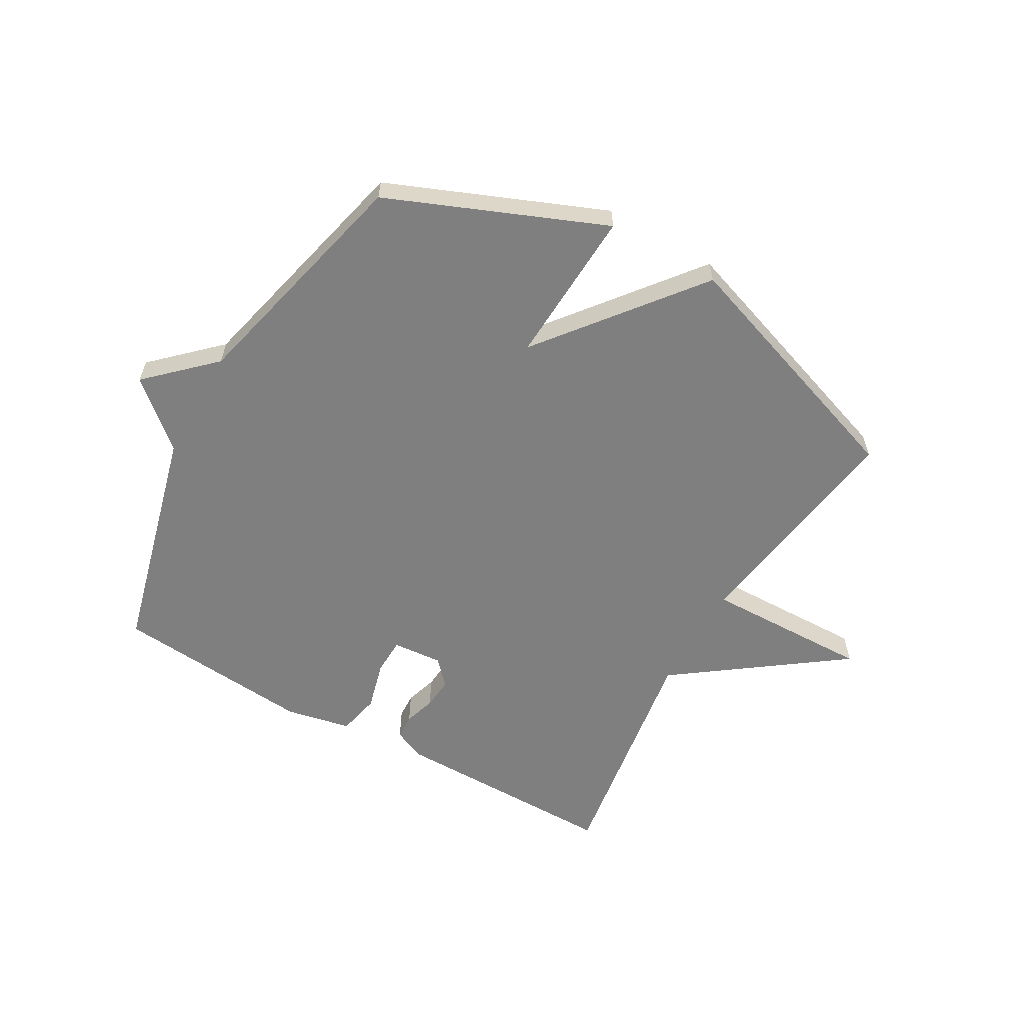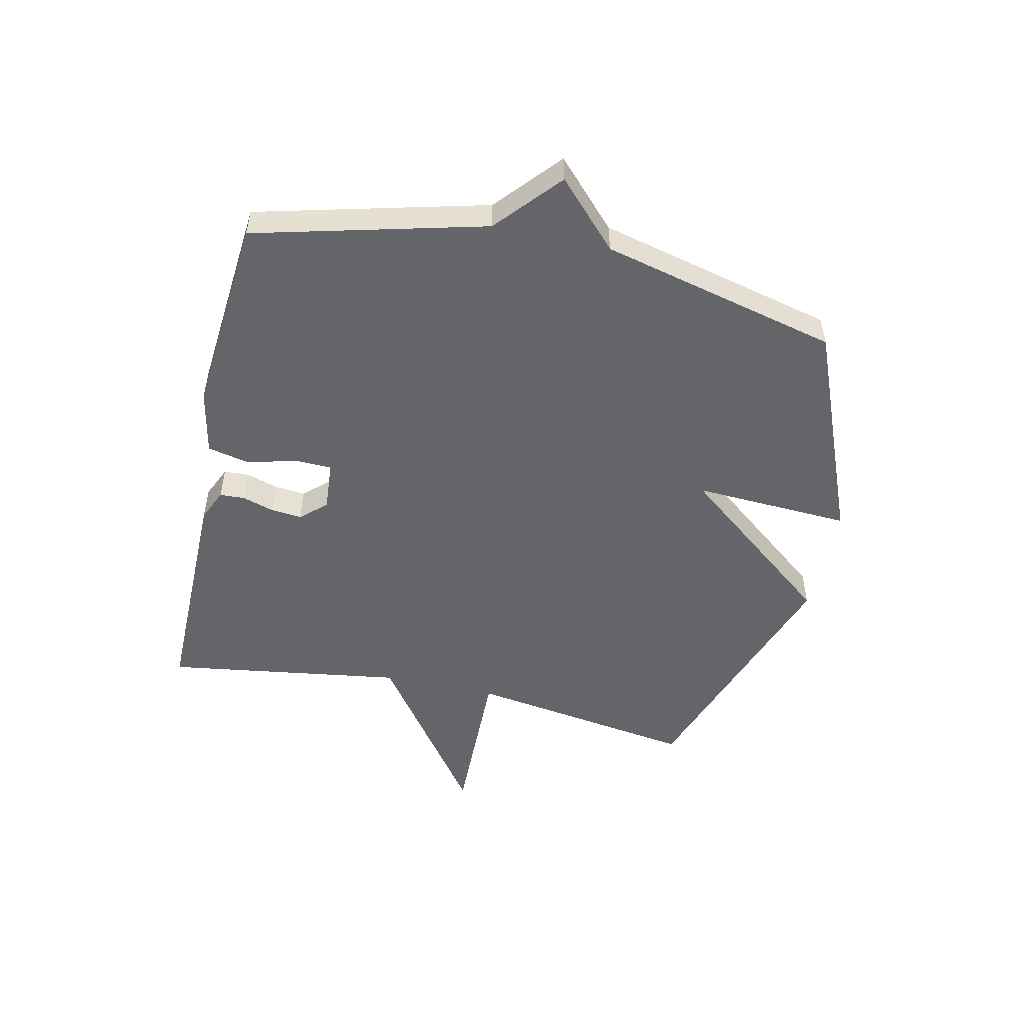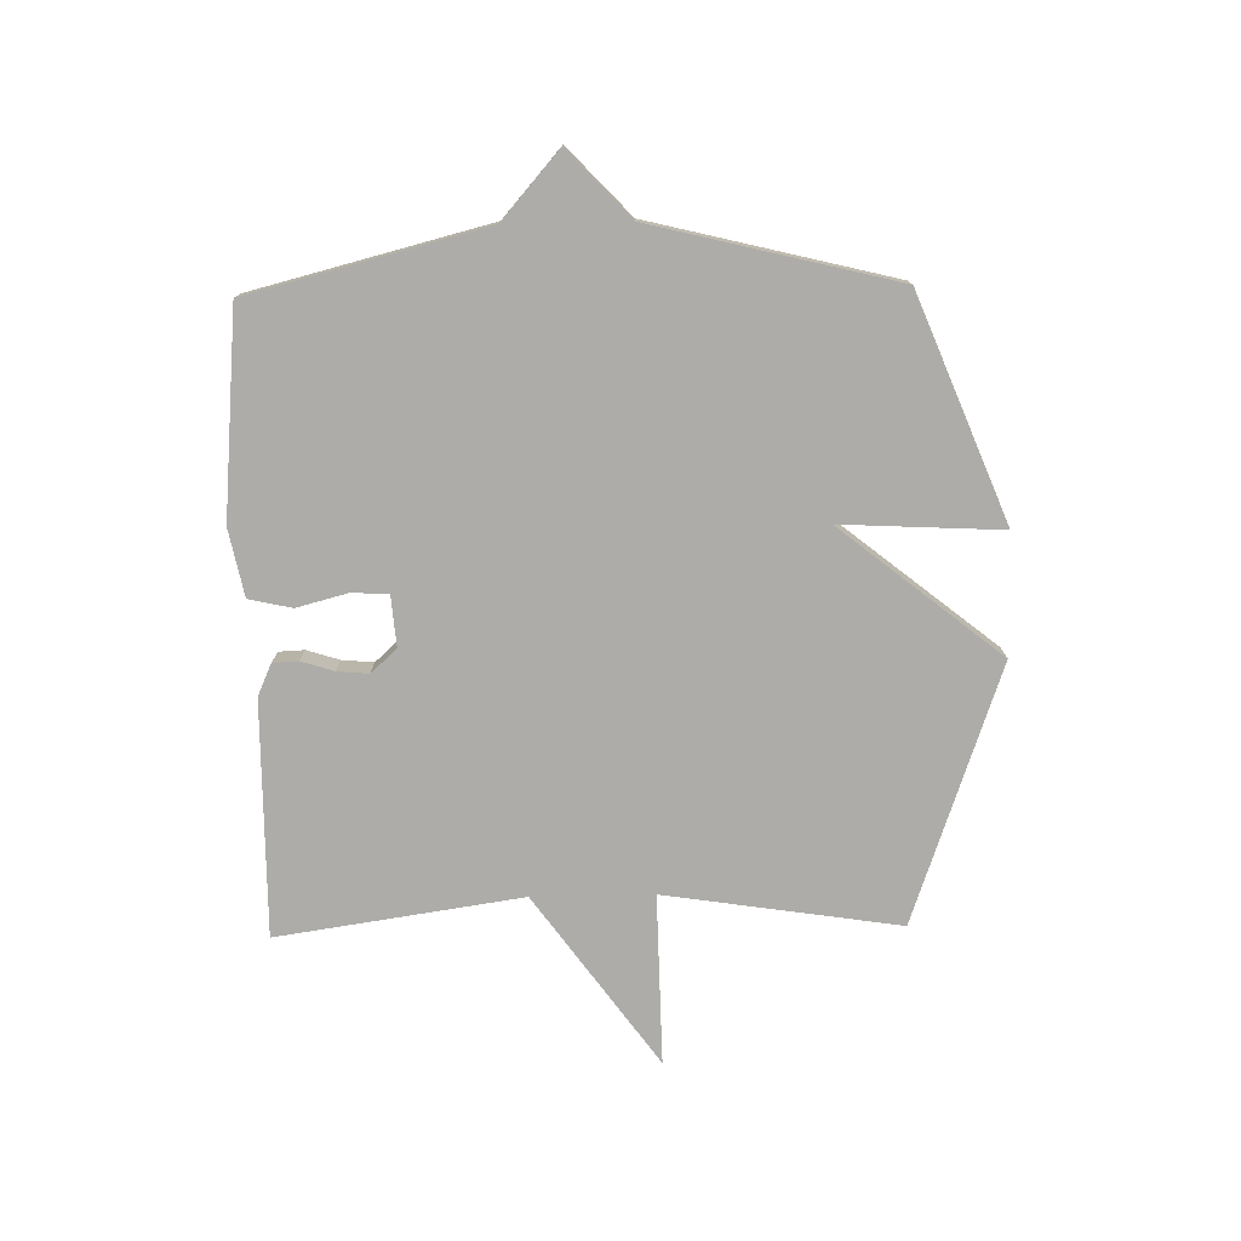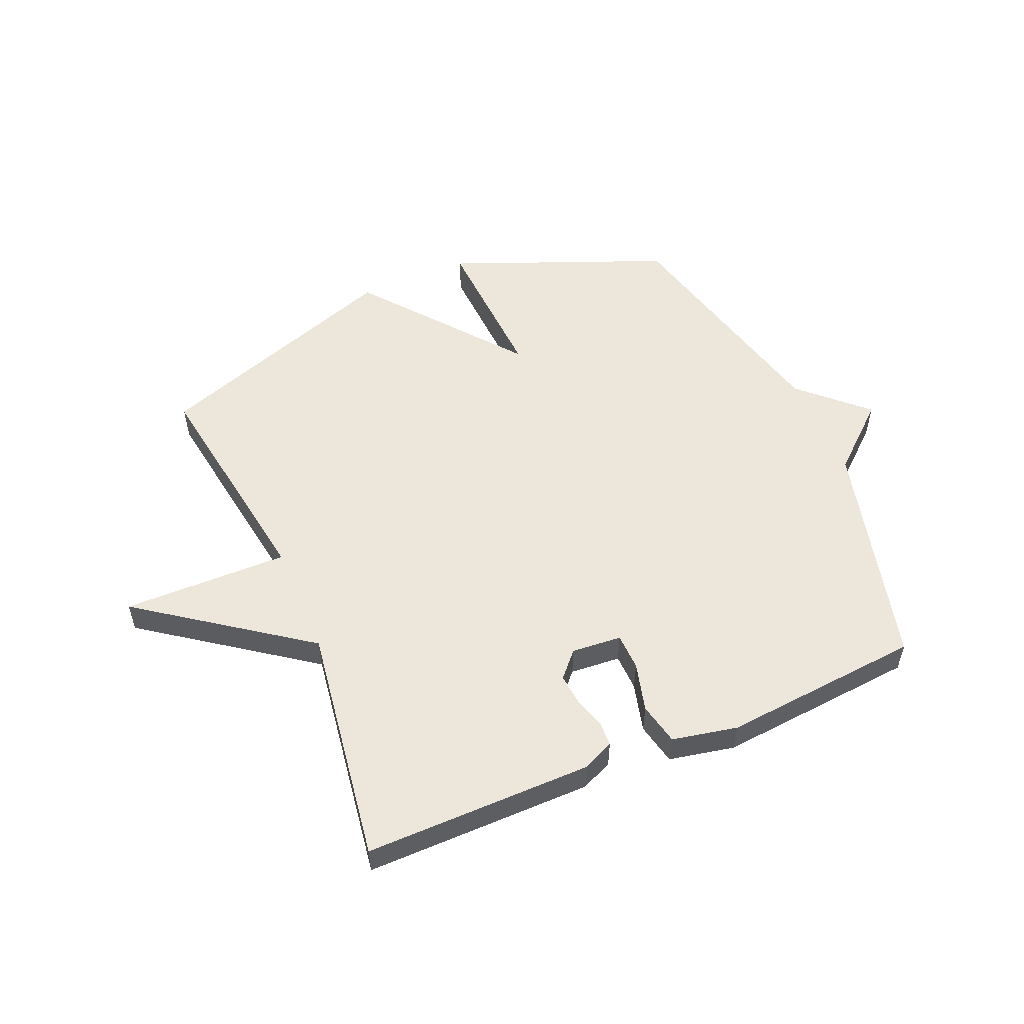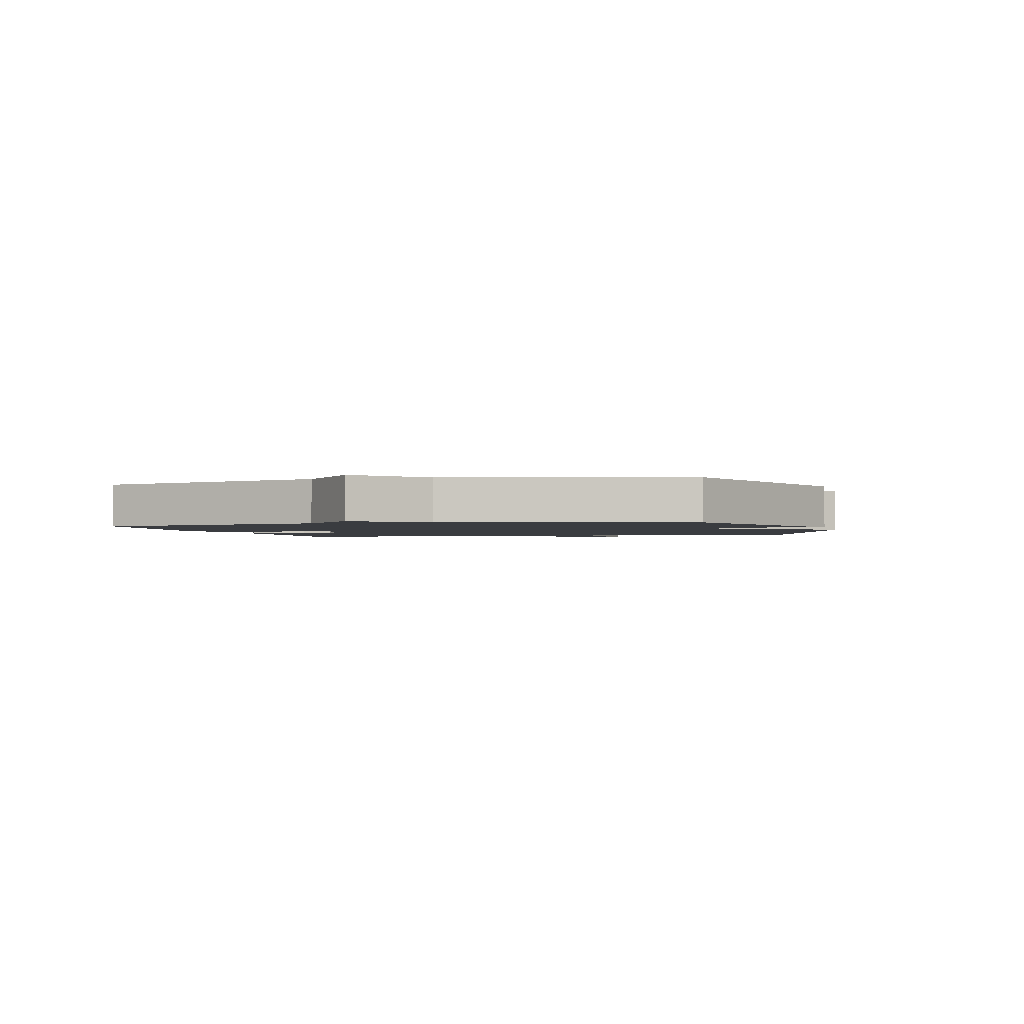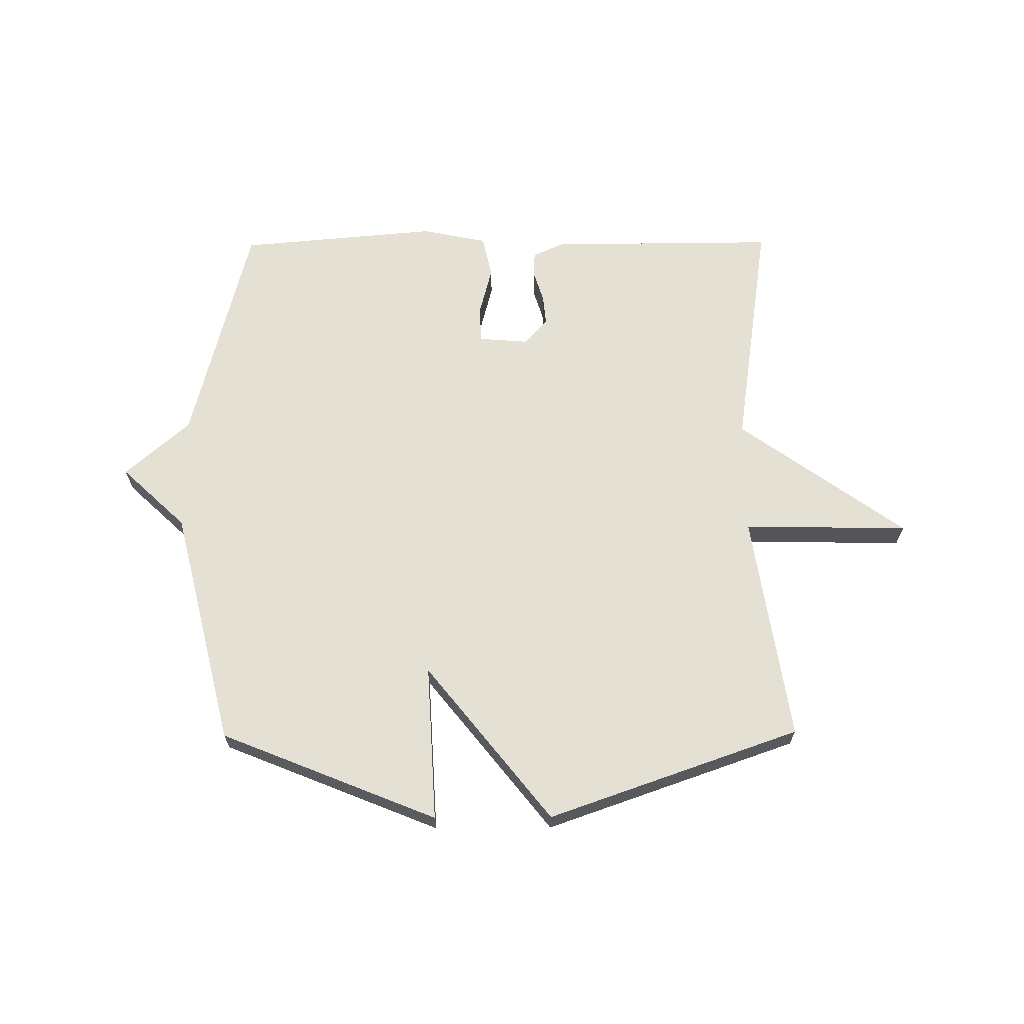
<metadata>
{"format":"obj","ext":"obj","renderer":"f3d","projection":"perspective","resolution":1024,"background":"white","views":[{"elev":-59.7,"azim":150.5,"up":"+Y"},{"elev":-51.4,"azim":77.6,"up":"+Y"},{"elev":-76.6,"azim":91.1,"up":"+Y"},{"elev":54.1,"azim":-23.1,"up":"+Y"},{"elev":-1.8,"azim":104.8,"up":"+Y"},{"elev":66.1,"azim":179.6,"up":"+Y"}]}
</metadata>
<code>
v -0.5 0.07 0.5
v -0.109 0.07 0.498
v -0.055 0.07 0.474
v -0.053 0.07 0.431
v -0.07 0.07 0.377
v -0.075 0.07 0.324
v -0.036 0.07 0.281
v 0.05 0.07 0.288
v 0.052 0.07 0.351
v 0.03 0.07 0.435
v 0.046 0.07 0.507
v 0.158 0.07 0.53
v 0.5 0.07 0.5
v 0.6 0.07 0.107
v 0.71 0.07 0.011
v 0.6 0.07 -0.093
v 0.5 0.07 -0.5
v 0.13 0.07 -0.65
v 0.144 0.07 -0.382
v -0.07 0.07 -0.65
v -0.5 0.07 -0.5
v -0.44 0.07 -0.108
v -0.724 0.07 -0.113
v -0.44 0.07 0.092
v -0.5 0 0.5
v -0.109 0 0.498
v -0.055 0 0.474
v -0.053 0 0.431
v -0.07 0 0.377
v -0.075 0 0.324
v -0.036 0 0.281
v 0.05 0 0.288
v 0.052 0 0.351
v 0.03 0 0.435
v 0.046 0 0.507
v 0.158 0 0.53
v 0.5 0 0.5
v 0.6 0 0.107
v 0.71 0 0.011
v 0.6 0 -0.093
v 0.5 0 -0.5
v 0.13 0 -0.65
v 0.144 0 -0.382
v -0.07 0 -0.65
v -0.5 0 -0.5
v -0.44 0 -0.108
v -0.724 0 -0.113
v -0.44 0 0.092
f 22 23 24
f 19 20 21 22
f 19 22 24
f 16 17 18 19
f 16 19 24
f 15 16 24
f 14 15 24
f 12 13 14
f 11 12 14
f 10 11 14
f 9 10 14
f 8 9 14
f 7 8 14 24
f 6 7 24 1
f 3 4 5
f 2 3 5
f 1 2 5
f 1 5 6
f 48 47 46
f 46 45 44 43
f 48 46 43
f 43 42 41 40
f 48 43 40
f 48 40 39
f 48 39 38
f 38 37 36
f 38 36 35
f 38 35 34
f 38 34 33
f 38 33 32
f 48 38 32 31
f 25 48 31 30
f 29 28 27
f 29 27 26
f 29 26 25
f 30 29 25
f 1 25 26 2
f 2 26 27 3
f 3 27 28 4
f 4 28 29 5
f 5 29 30 6
f 6 30 31 7
f 7 31 32 8
f 8 32 33 9
f 9 33 34 10
f 10 34 35 11
f 11 35 36 12
f 12 36 37 13
f 13 37 38 14
f 14 38 39 15
f 15 39 40 16
f 16 40 41 17
f 17 41 42 18
f 18 42 43 19
f 19 43 44 20
f 20 44 45 21
f 21 45 46 22
f 22 46 47 23
f 23 47 48 24
f 24 48 25 1

</code>
